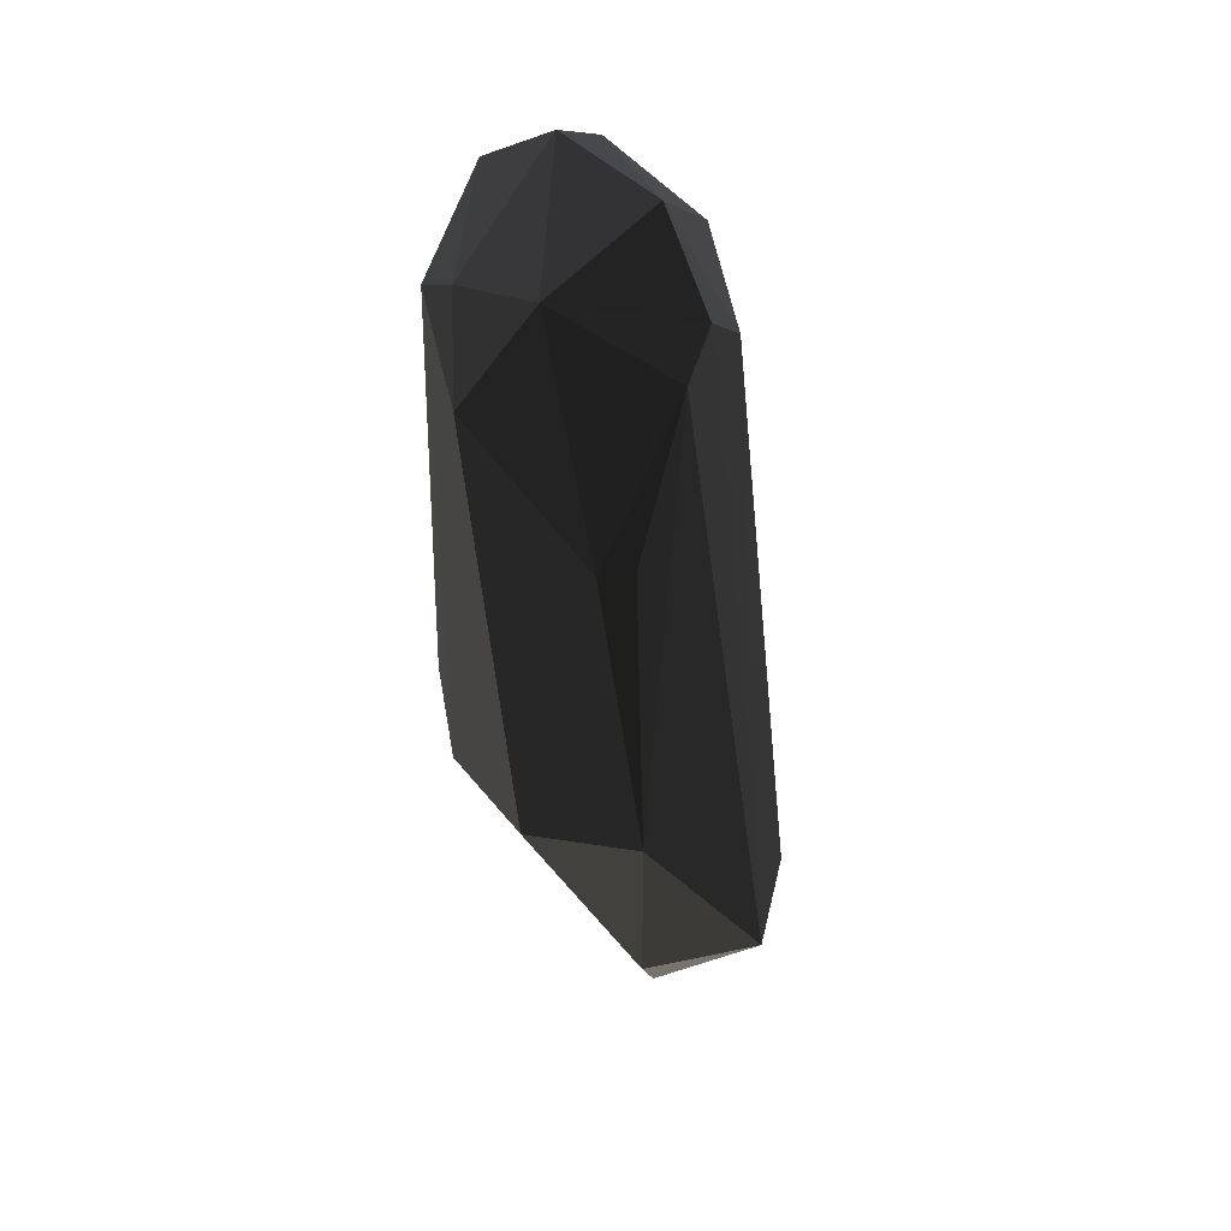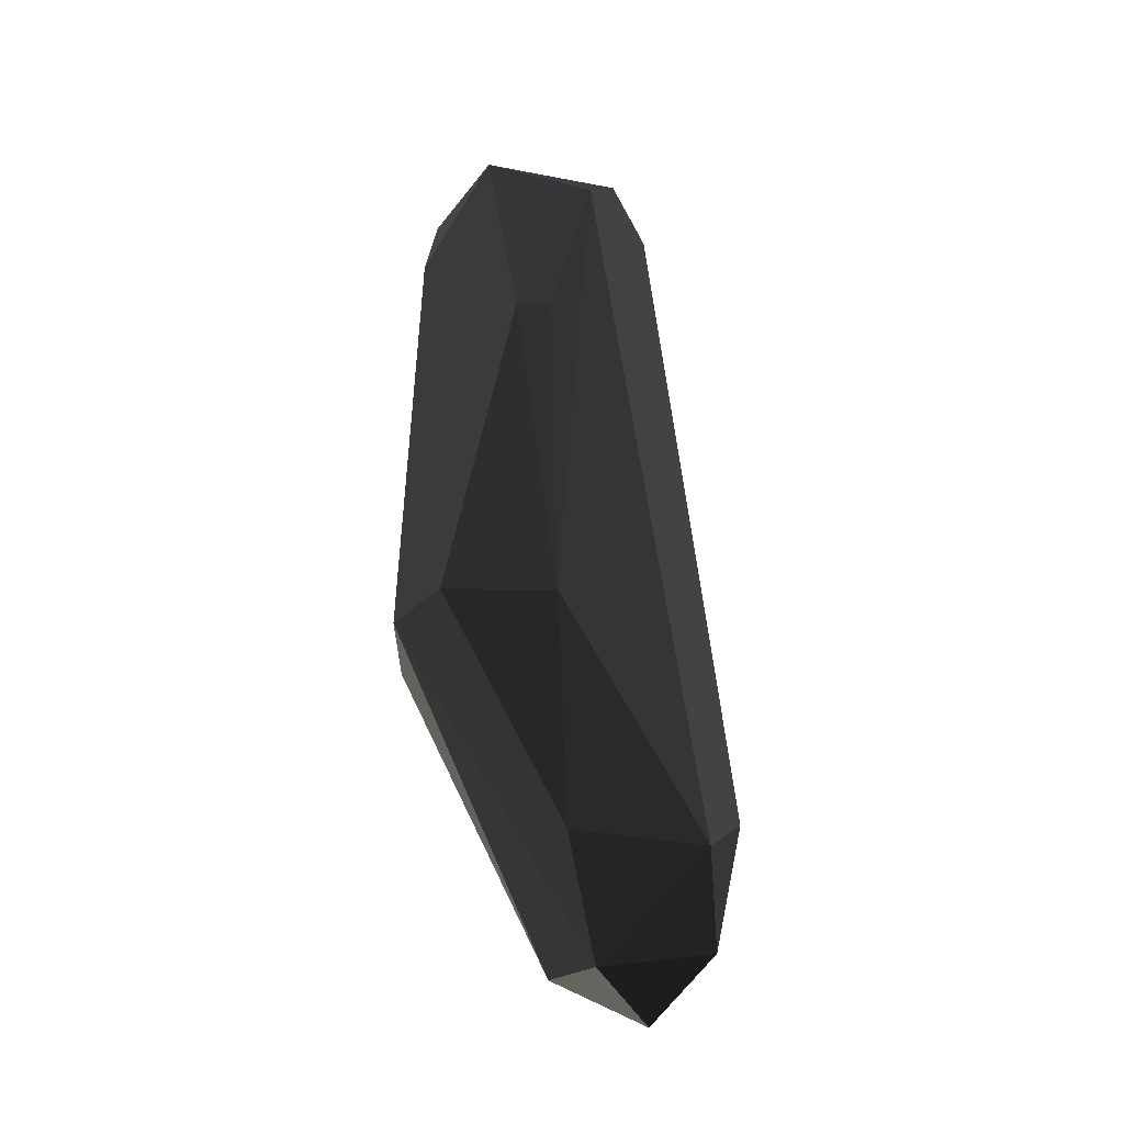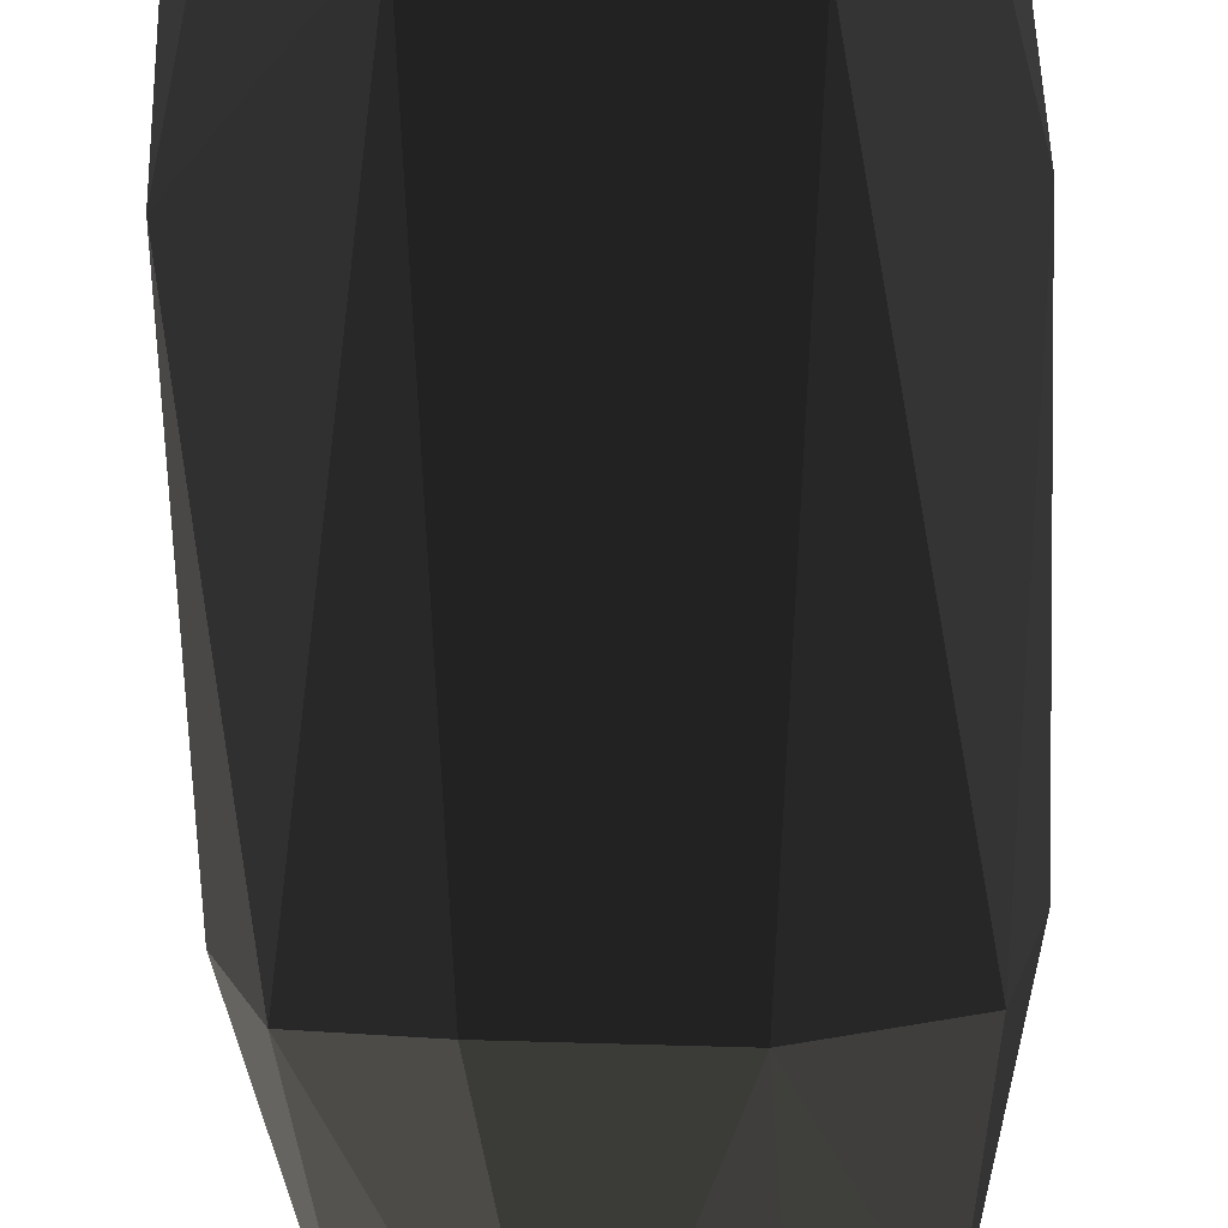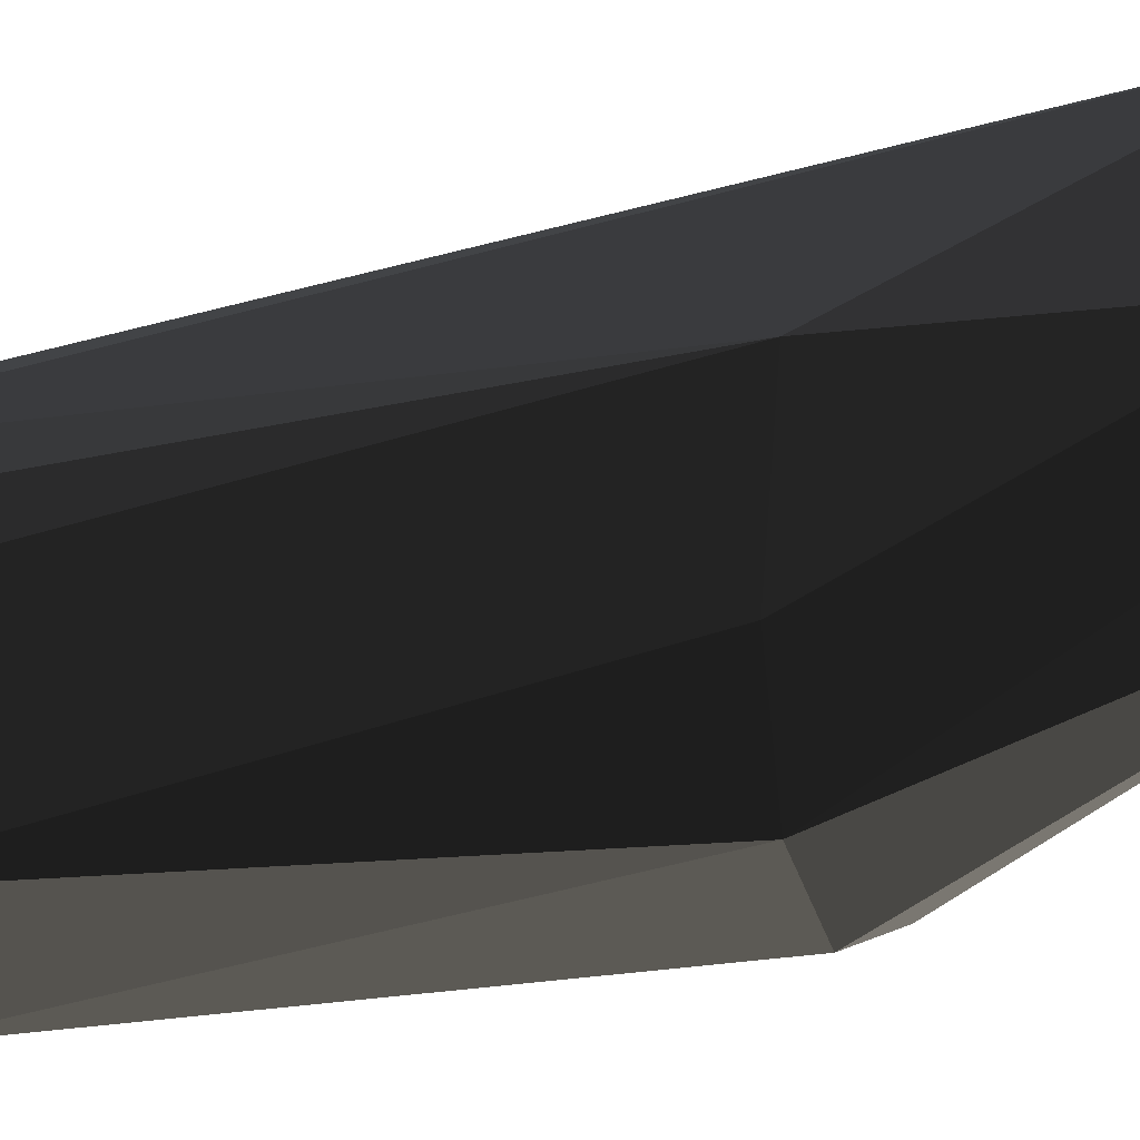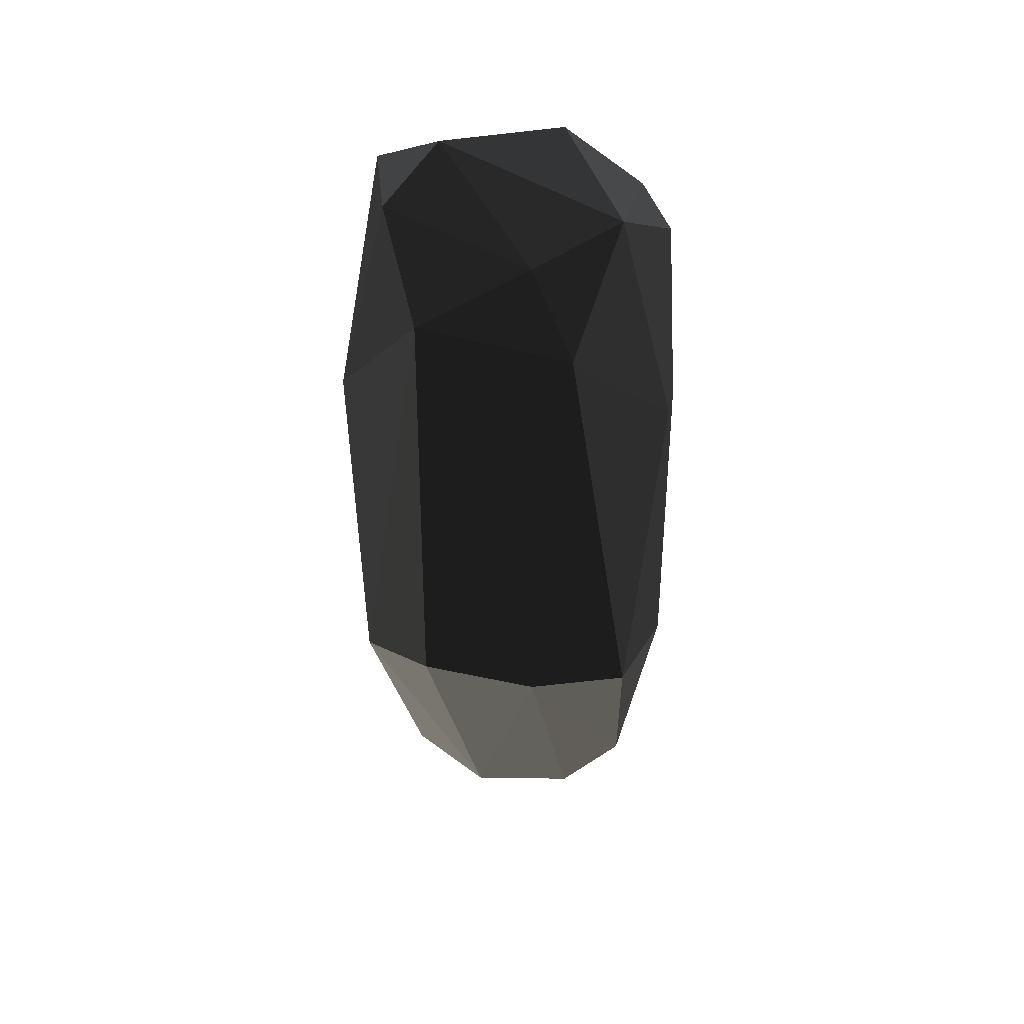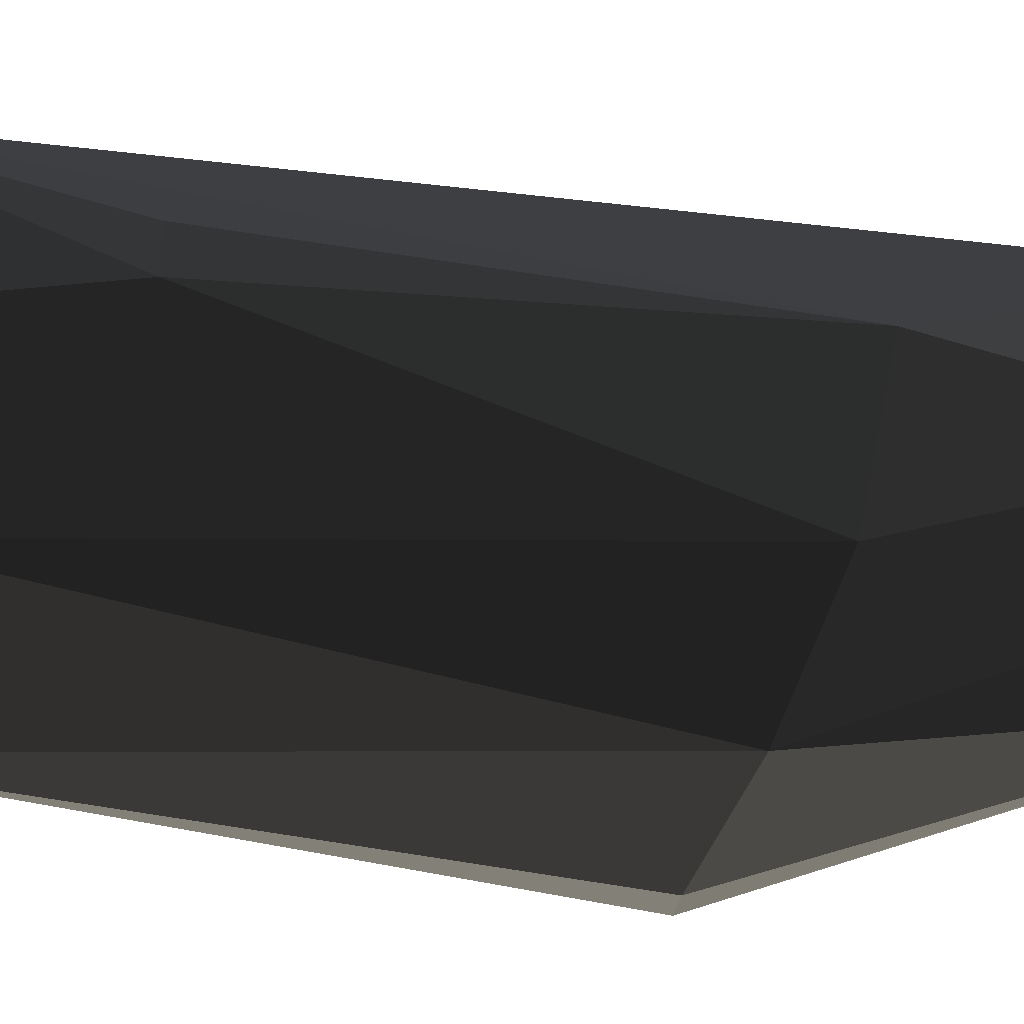
<metadata>
{"format":"obj","ext":"obj","renderer":"f3d","projection":"perspective","resolution":1024,"background":"white","views":[{"elev":41.3,"azim":80.1,"up":"+Z"},{"elev":-32.2,"azim":89.8,"up":"+Z"},{"elev":-64.1,"azim":2.4,"up":"+Y"},{"elev":-27.5,"azim":107.0,"up":"+Y"},{"elev":39.4,"azim":11.3,"up":"+Z"},{"elev":-40.0,"azim":76.7,"up":"+Y"}]}
</metadata>
<code>
o seg_finger_tip_vhacd_seg_finger_tip_hull_1
v -19.22 -3.532 3.777
v -1.234 -2.181 3.334
v -1.234 -0.384 3.334
v -12.92 4.559 -32.63
v -13.37 5.009 13.23
v -7.529 -8.478 -12.85
v -4.383 7.257 -26.78
v -7.979 -7.129 14.57
v -15.62 8.156 -24.08
v -17.87 -6.23 -13.29
v -3.931 3.21 14.13
v -3.482 0.5119 -26.33
v -17.87 0.9616 15.47
v -18.32 4.109 -25.88
v -13.82 -8.028 10.98
v -12.47 -0.384 -30.38
v -7.979 9.056 -24.08
v -2.584 -5.78 -13.74
v -3.931 -3.981 15.92
v -13.82 -1.733 18.17
v -18.32 2.311 11.88
v -1.234 0.064 -14.64
v -13.82 -8.478 -12.39
v -5.732 -7.579 9.625
v -6.18 5.009 11.88
v -19.67 -0.384 -14.64
v -16.07 -4.881 15.92
v -7.08 1.861 -31.73
v -16.97 1.411 -29.02
v -7.979 1.861 17.72
v -2.134 1.861 12.33
v -8.877 7.707 -30.38
f 28 7 32
f 4 9 14
f 10 1 15
f 5 9 17
f 12 6 18
f 19 8 20
f 9 5 21
f 13 1 21
f 5 13 21
f 14 9 21
f 2 3 22
f 7 12 22
f 18 2 22
f 12 18 22
f 15 6 23
f 10 15 23
f 6 16 23
f 16 10 23
f 6 15 24
f 15 8 24
f 2 18 24
f 18 6 24
f 19 2 24
f 8 19 24
f 7 11 25
f 17 7 25
f 5 17 25
f 1 10 26
f 21 1 26
f 14 21 26
f 1 13 27
f 8 15 27
f 15 1 27
f 13 20 27
f 20 8 27
f 6 12 28
f 12 7 28
f 16 6 28
f 4 16 28
f 4 14 29
f 10 16 29
f 16 4 29
f 26 10 29
f 14 26 29
f 13 5 30
f 11 19 30
f 20 13 30
f 19 20 30
f 25 11 30
f 5 25 30
f 3 2 31
f 11 7 31
f 2 19 31
f 19 11 31
f 22 3 31
f 7 22 31
f 9 4 32
f 7 17 32
f 17 9 32
f 4 28 32

</code>
